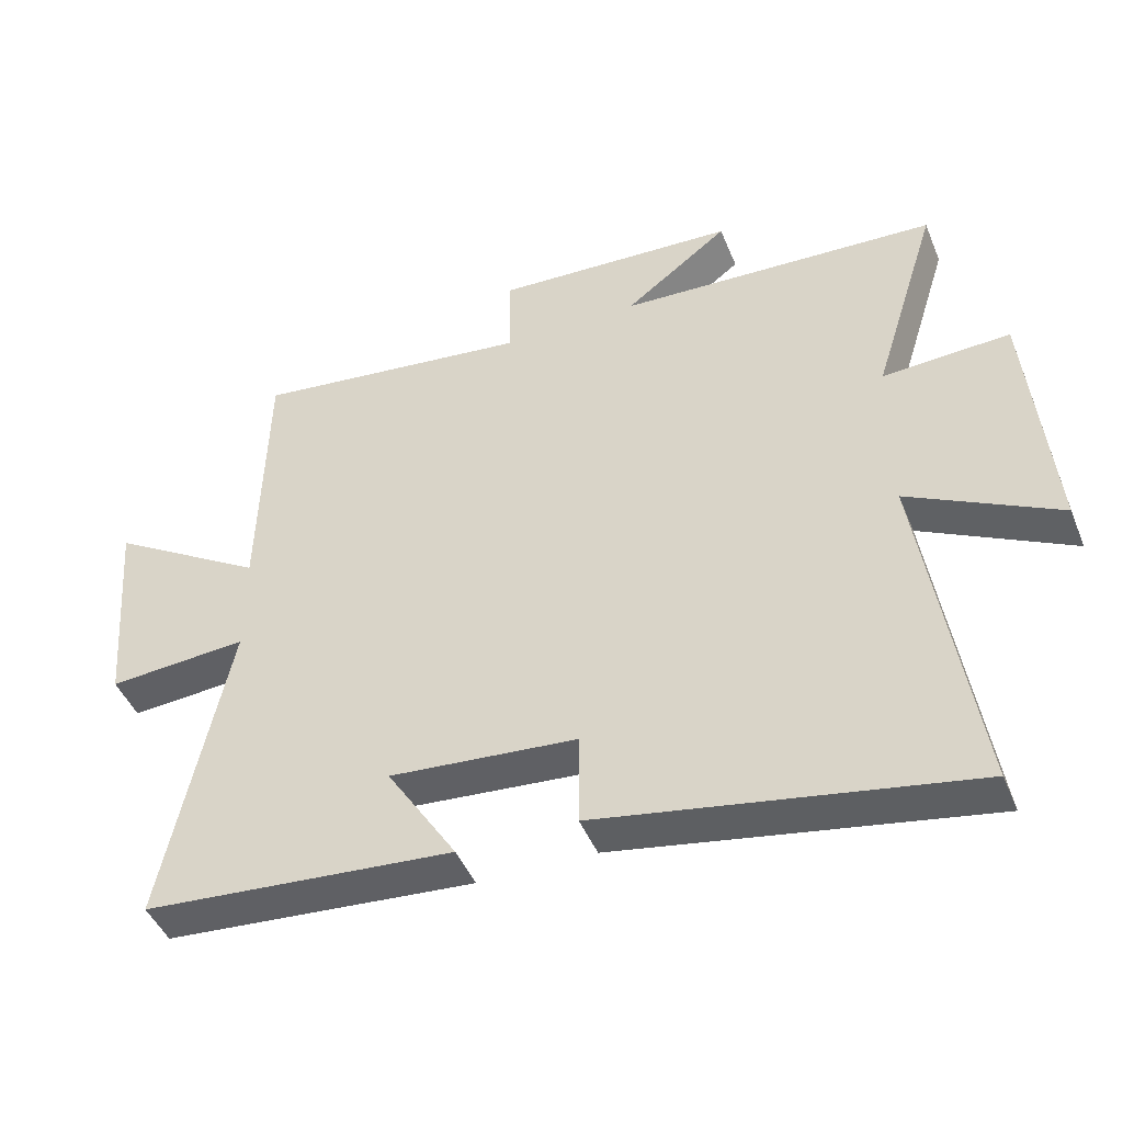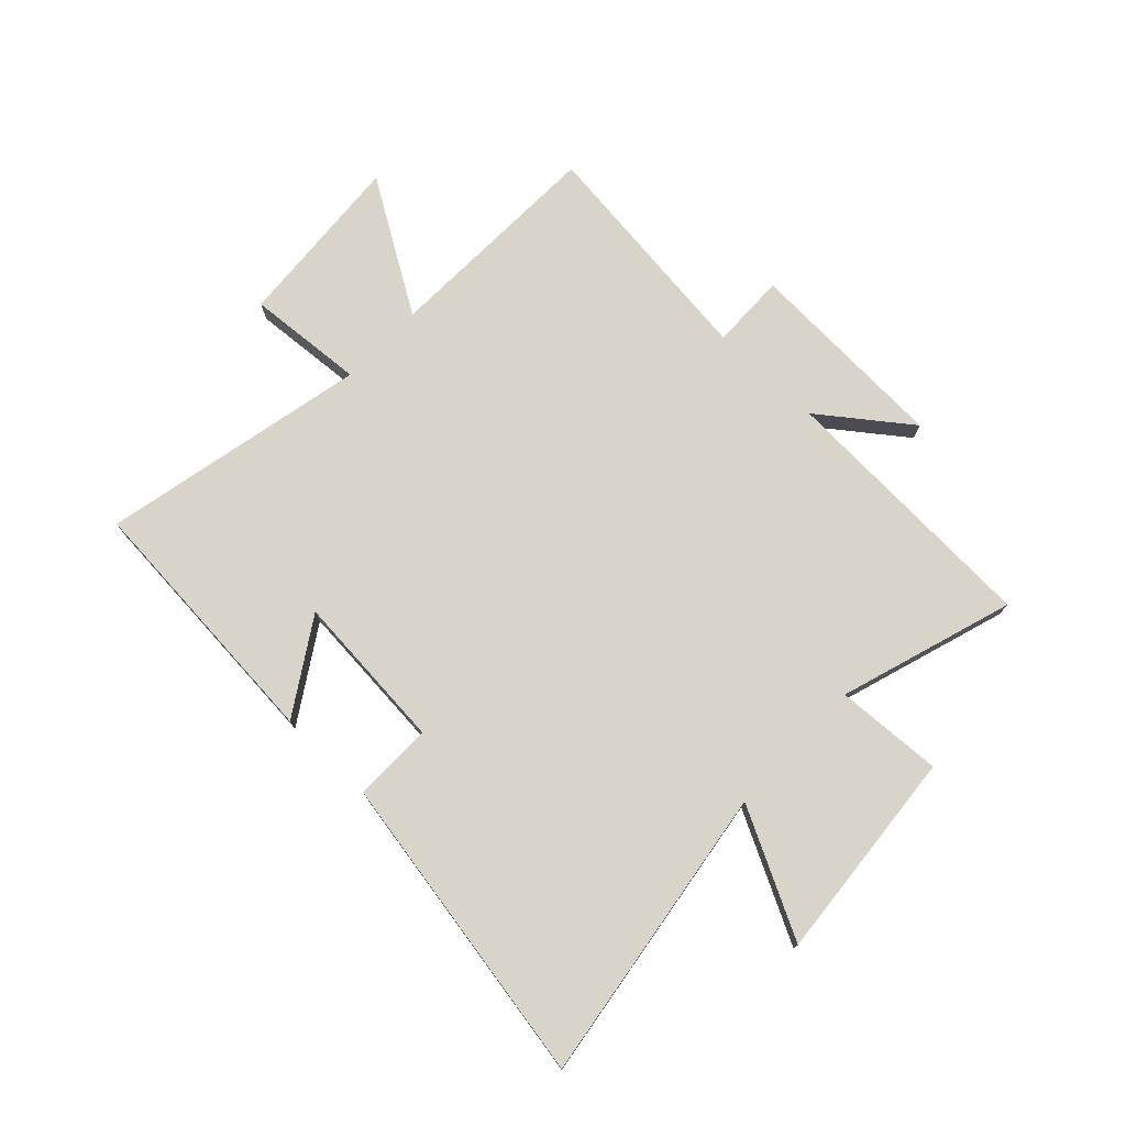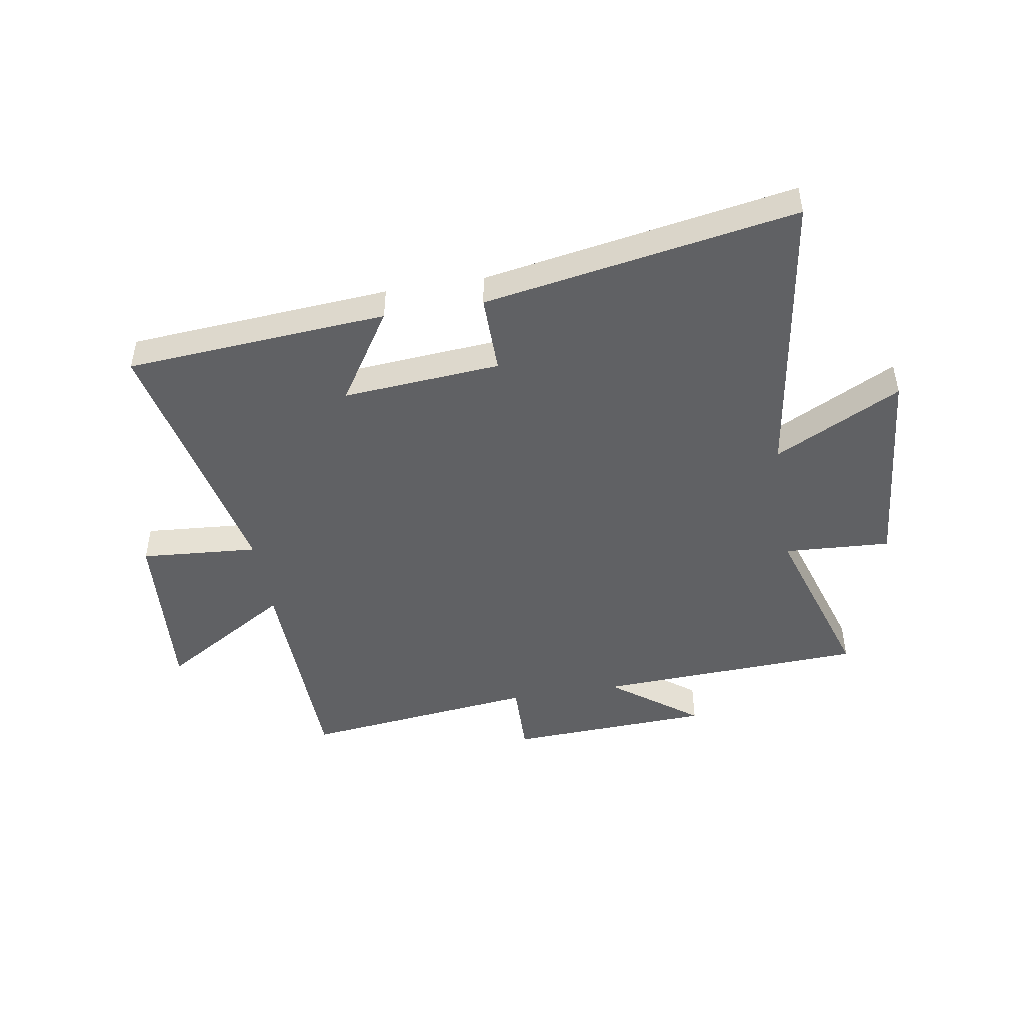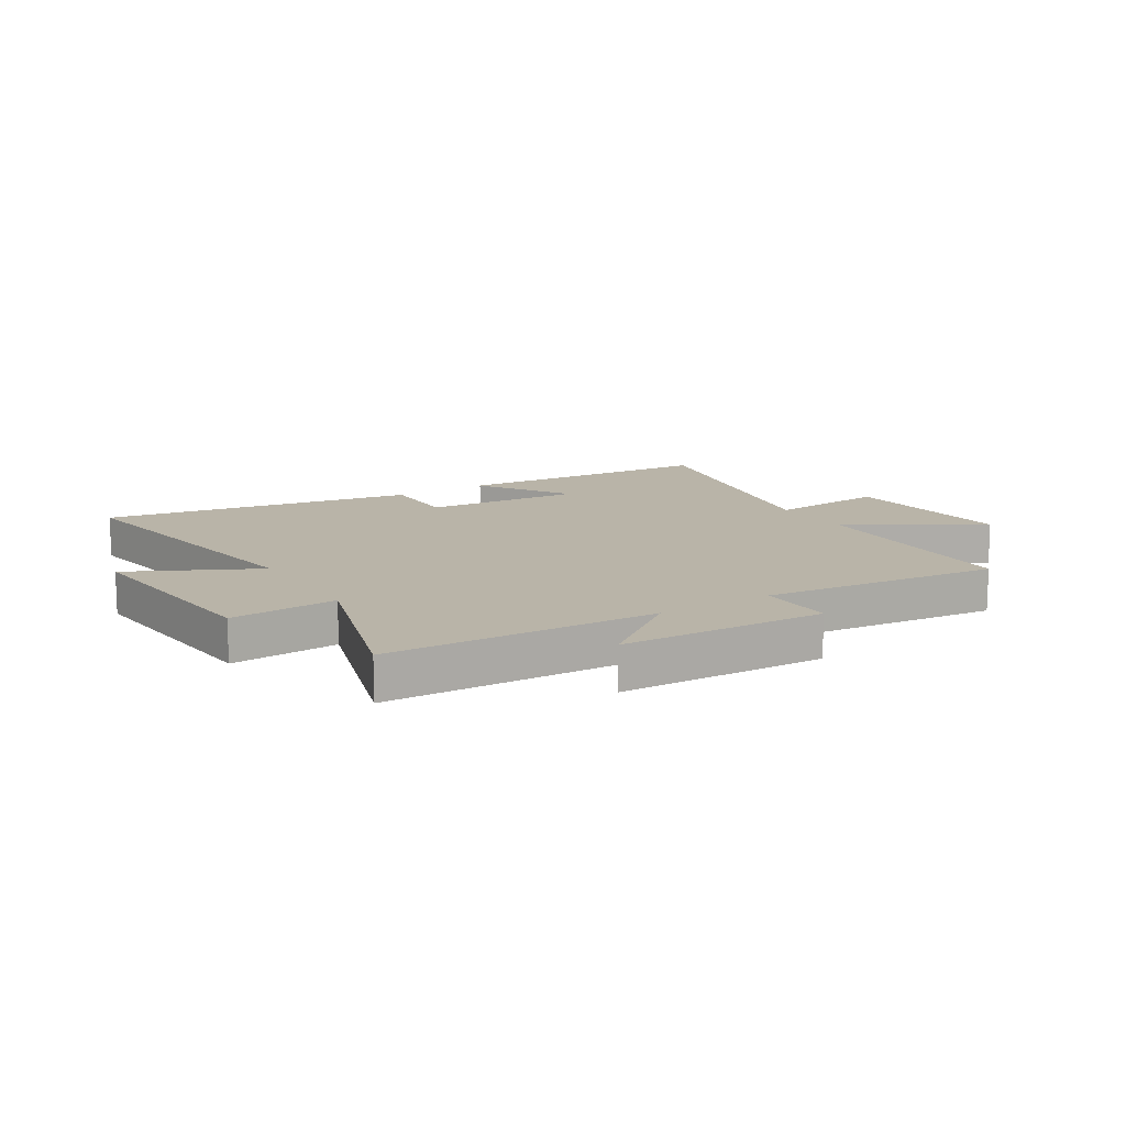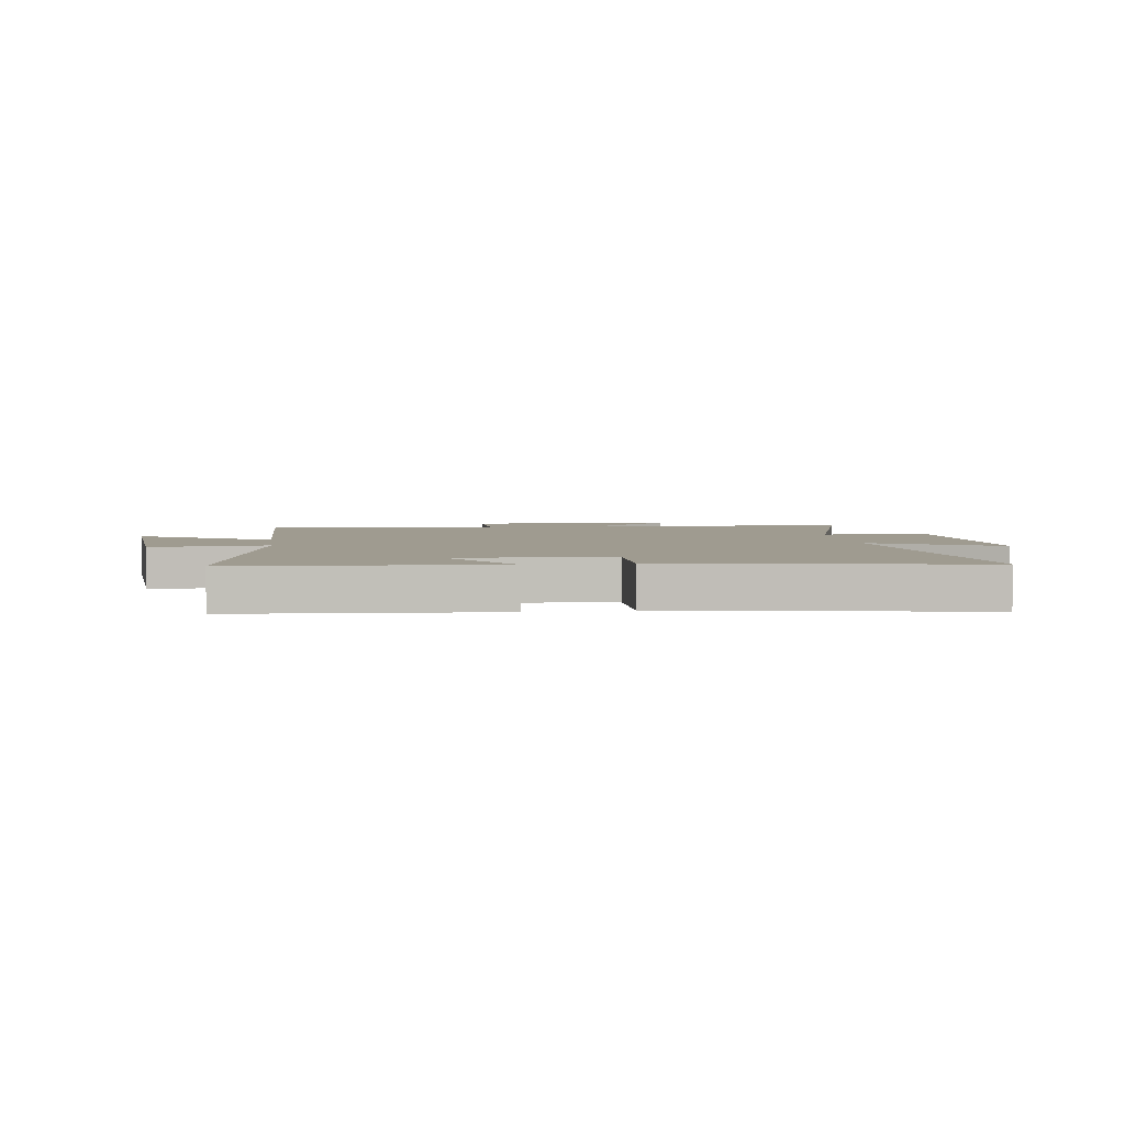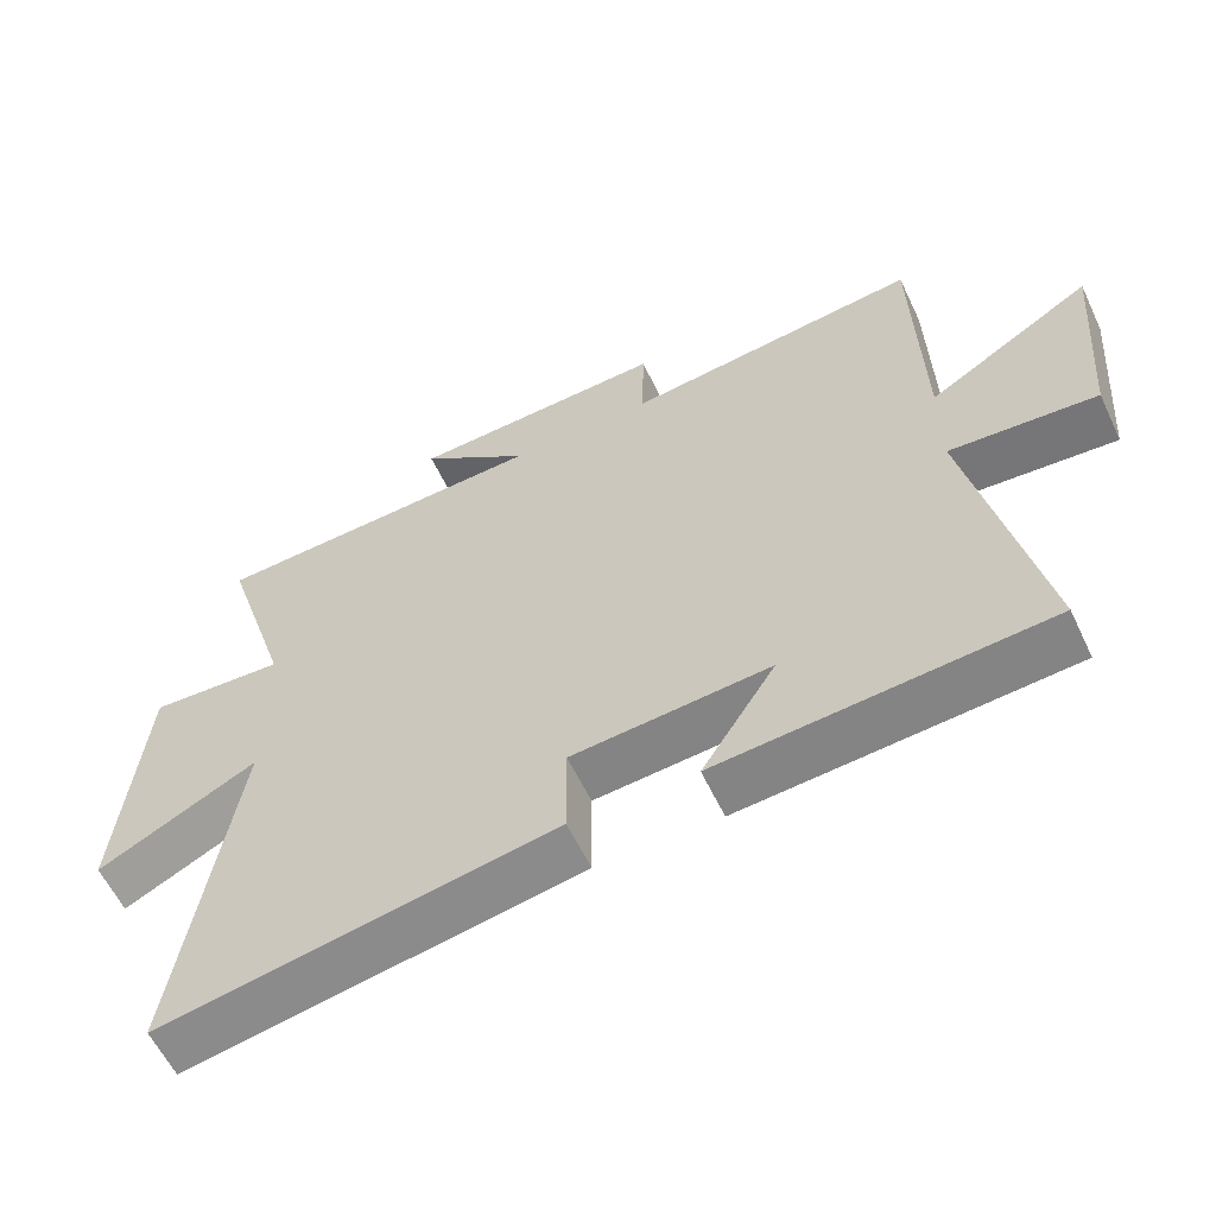
<metadata>
{"format":"obj","ext":"obj","renderer":"f3d","projection":"perspective","resolution":1024,"background":"white","views":[{"elev":-45.2,"azim":-158.5,"up":"+Z"},{"elev":75.4,"azim":-136.3,"up":"+Y"},{"elev":-47.0,"azim":-170.5,"up":"+Y"},{"elev":13.2,"azim":-32.1,"up":"+Y"},{"elev":4.1,"azim":172.0,"up":"+Y"},{"elev":-59.3,"azim":25.3,"up":"+Z"}]}
</metadata>
<code>
v -0.579 0.07 -0.595
v -0.5 0.07 -0.075
v -0.721 0.07 -0.188
v -0.687 0.07 0.184
v -0.5 0.07 0.173
v -0.596 0.07 0.479
v -0.125 0.07 0.5
v -0.278 0.07 0.616
v 0.08 0.07 0.632
v 0.077 0.07 0.5
v 0.49 0.07 0.548
v 0.5 0.07 0.155
v 0.73 0.07 0.295
v 0.706 0.07 -0.015
v 0.5 0.07 0.001
v 0.597 0.07 -0.465
v 0.139 0.07 -0.5
v 0.242 0.07 -0.339
v -0.034 0.07 -0.361
v -0.033 0.07 -0.5
v -0.579 0 -0.595
v -0.5 0 -0.075
v -0.721 0 -0.188
v -0.687 0 0.184
v -0.5 0 0.173
v -0.596 0 0.479
v -0.125 0 0.5
v -0.278 0 0.616
v 0.08 0 0.632
v 0.077 0 0.5
v 0.49 0 0.548
v 0.5 0 0.155
v 0.73 0 0.295
v 0.706 0 -0.015
v 0.5 0 0.001
v 0.597 0 -0.465
v 0.139 0 -0.5
v 0.242 0 -0.339
v -0.034 0 -0.361
v -0.033 0 -0.5
f 19 20 1 2
f 18 19 2
f 15 16 17 18
f 15 18 2
f 12 13 14 15
f 12 15 2
f 11 12 2
f 10 11 2
f 7 8 9 10
f 5 6 7 10
f 5 10 2 3
f 3 4 5
f 22 21 40 39
f 22 39 38
f 38 37 36 35
f 22 38 35
f 35 34 33 32
f 22 35 32
f 22 32 31
f 22 31 30
f 30 29 28 27
f 30 27 26 25
f 23 22 30 25
f 25 24 23
f 1 21 22 2
f 2 22 23 3
f 3 23 24 4
f 4 24 25 5
f 5 25 26 6
f 6 26 27 7
f 7 27 28 8
f 8 28 29 9
f 9 29 30 10
f 10 30 31 11
f 11 31 32 12
f 12 32 33 13
f 13 33 34 14
f 14 34 35 15
f 15 35 36 16
f 16 36 37 17
f 17 37 38 18
f 18 38 39 19
f 19 39 40 20
f 20 40 21 1

</code>
